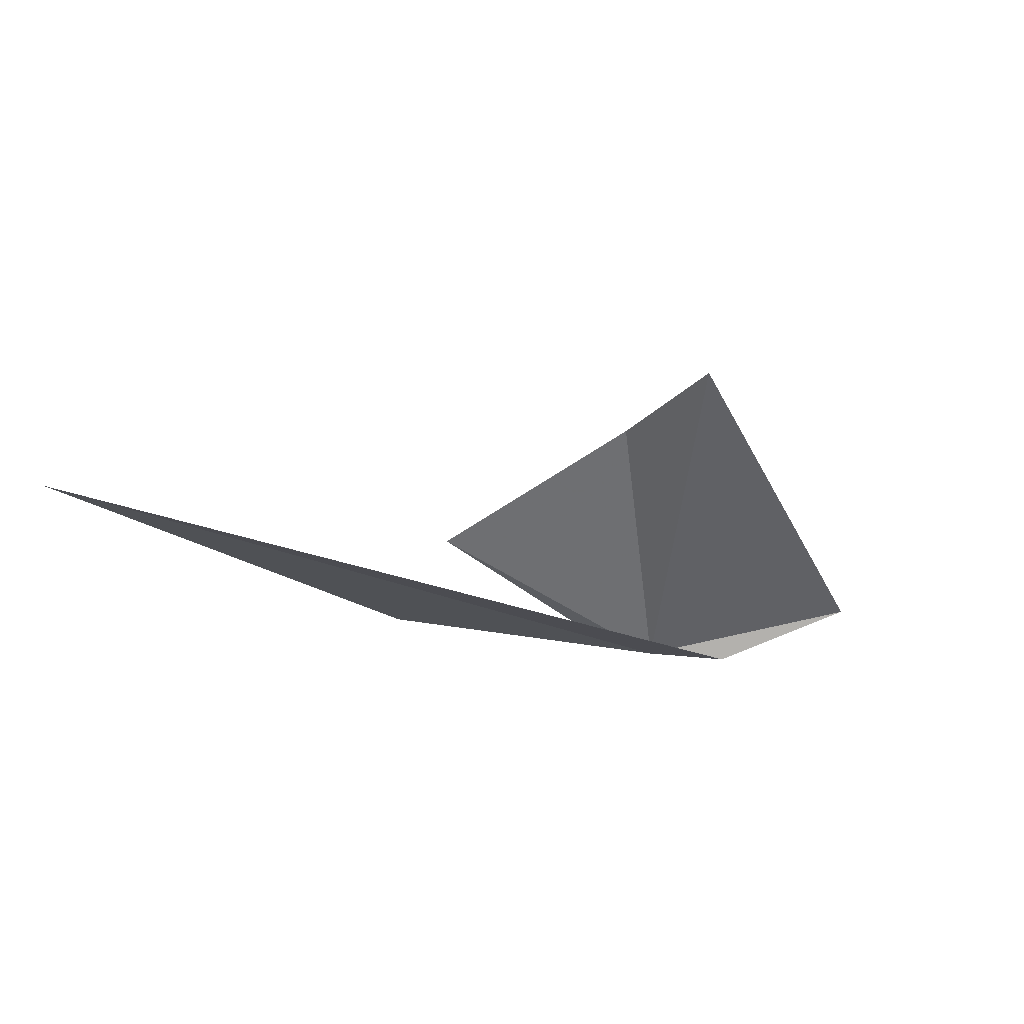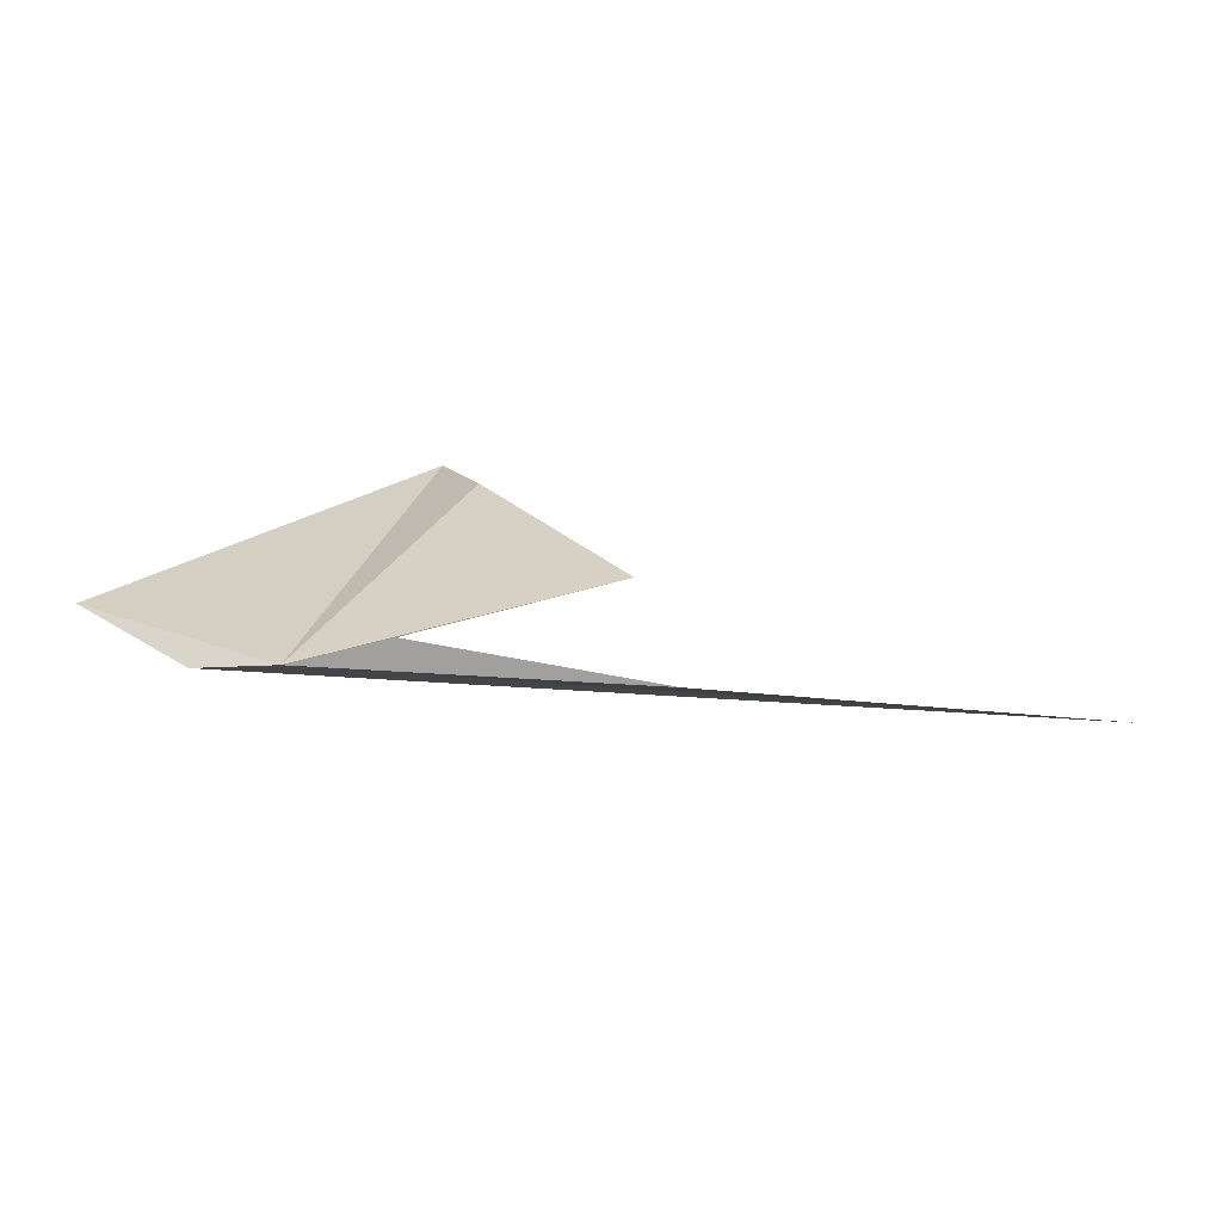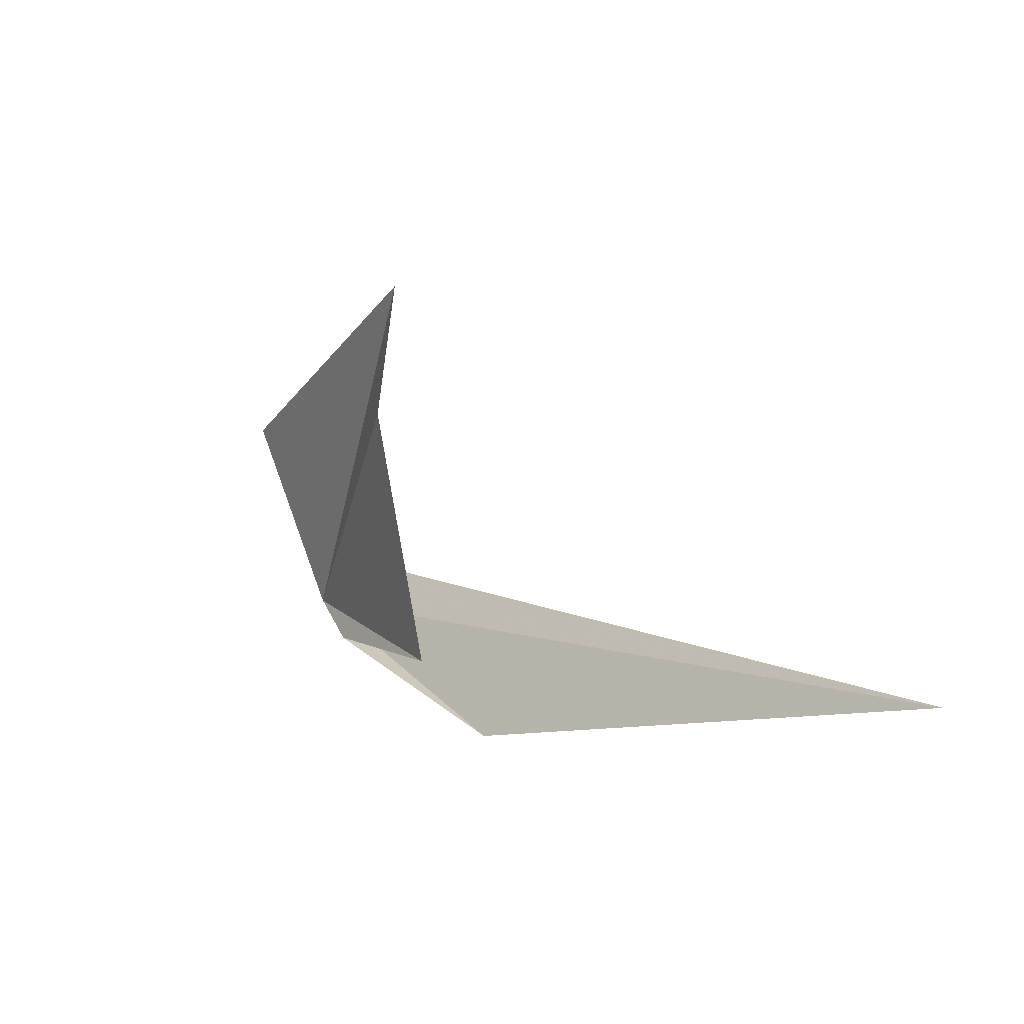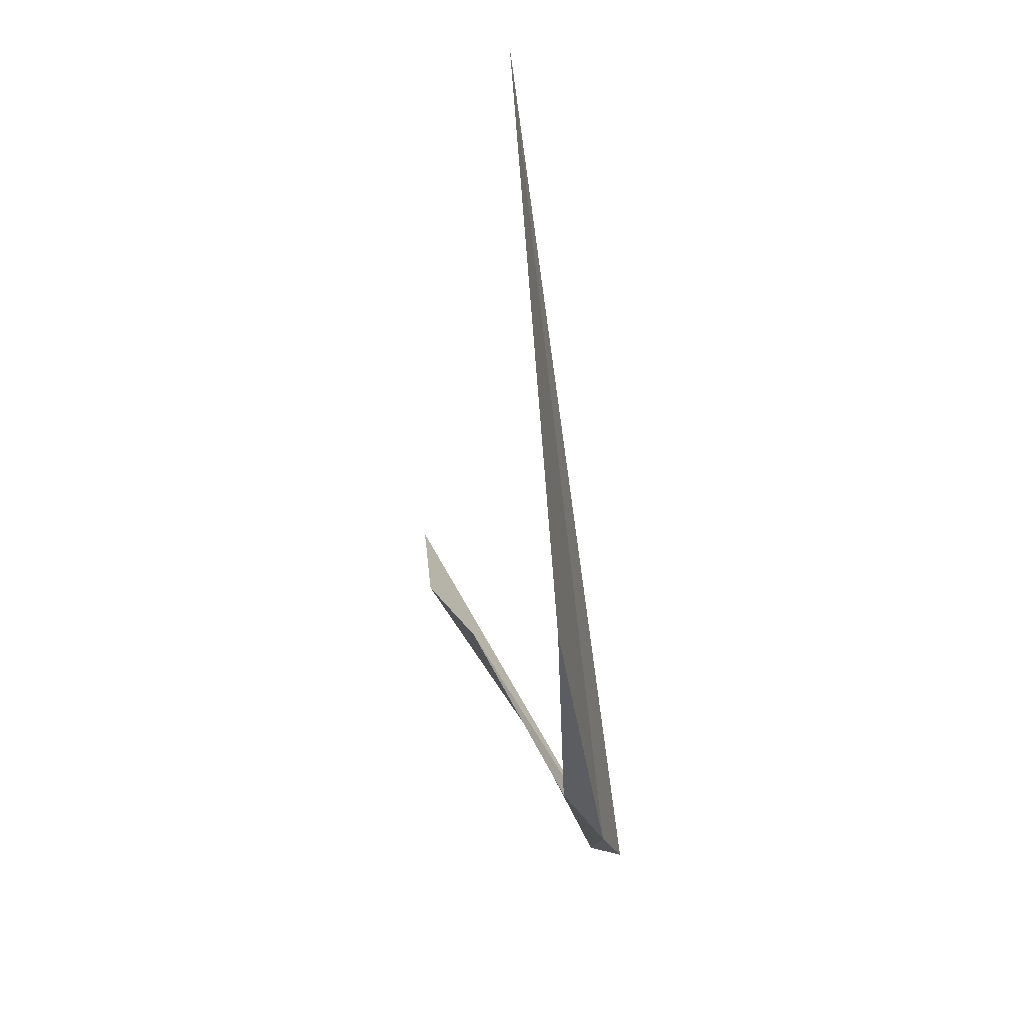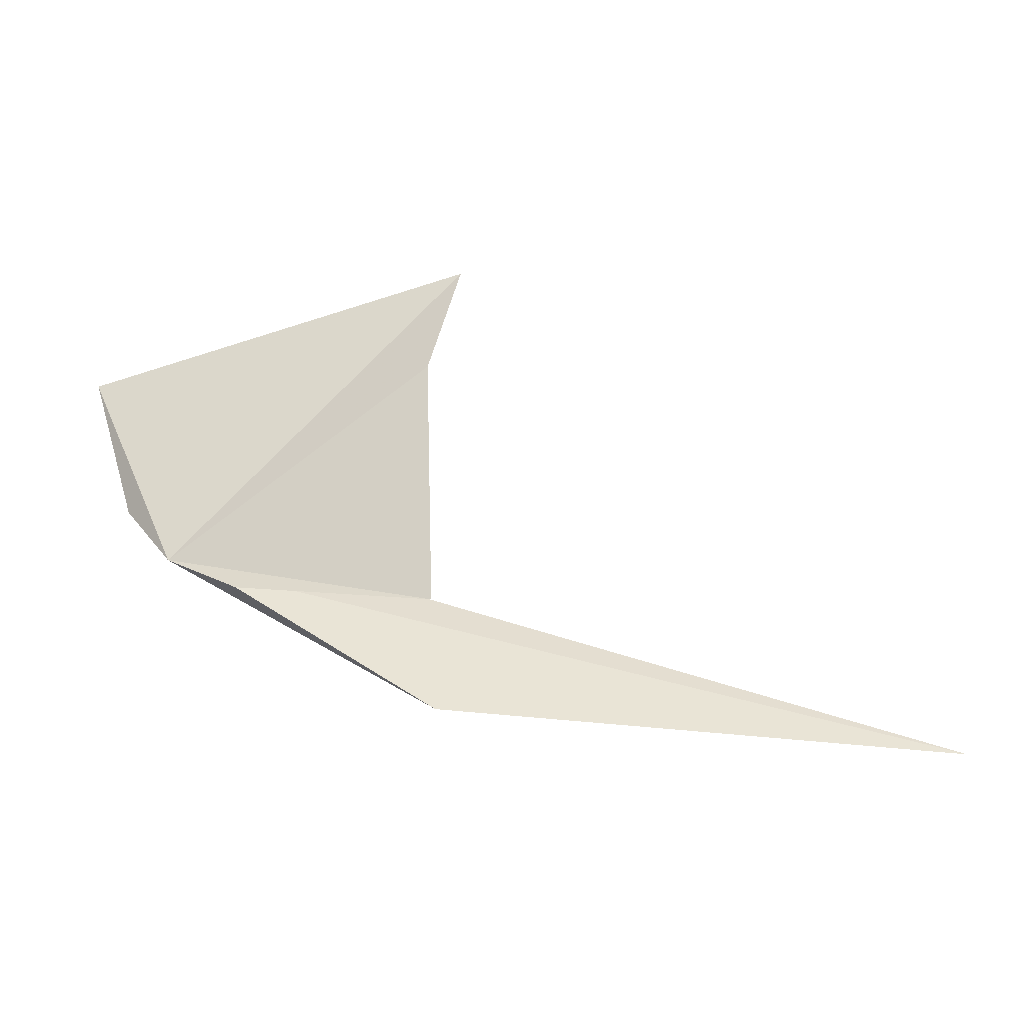
<metadata>
{"format":"obj","ext":"obj","renderer":"f3d","projection":"perspective","resolution":1024,"background":"white","views":[{"elev":-33.6,"azim":-53.5,"up":"+Y"},{"elev":9.9,"azim":147.1,"up":"+Y"},{"elev":-12.0,"azim":-129.4,"up":"+Z"},{"elev":-77.5,"azim":-75.1,"up":"+Z"},{"elev":-38.9,"azim":-177.4,"up":"+Z"}]}
</metadata>
<code>
v 42.49 147.7 -43.94
v 16.49 158.1 -20.12
v 50.63 150.2 -25.25
v 18.7 153.1 -52.95
v 35.8 149.7 -48.65
v 19.22 157.8 -31.24
v 46.89 146.9 -37.79
v 18.76 146.1 -59.08
v -26.04 138.1 -59.79
f 1 2 3
f 1 5 4
f 1 4 6
f 1 3 7
f 1 8 5
f 1 6 2
f 1 7 9
f 1 9 8

</code>
